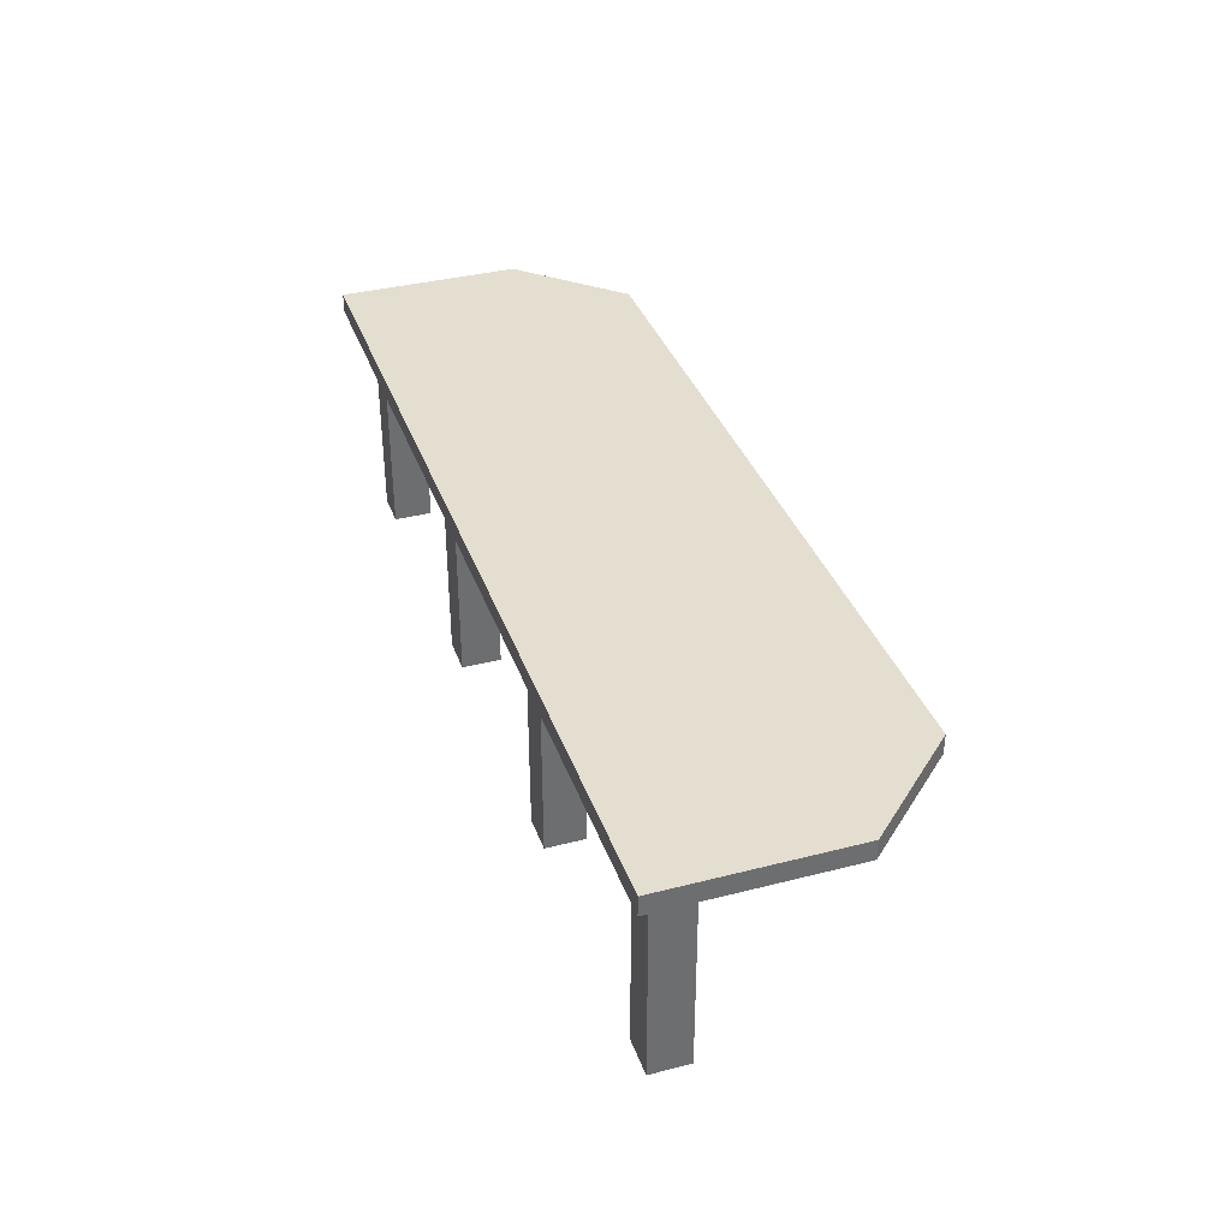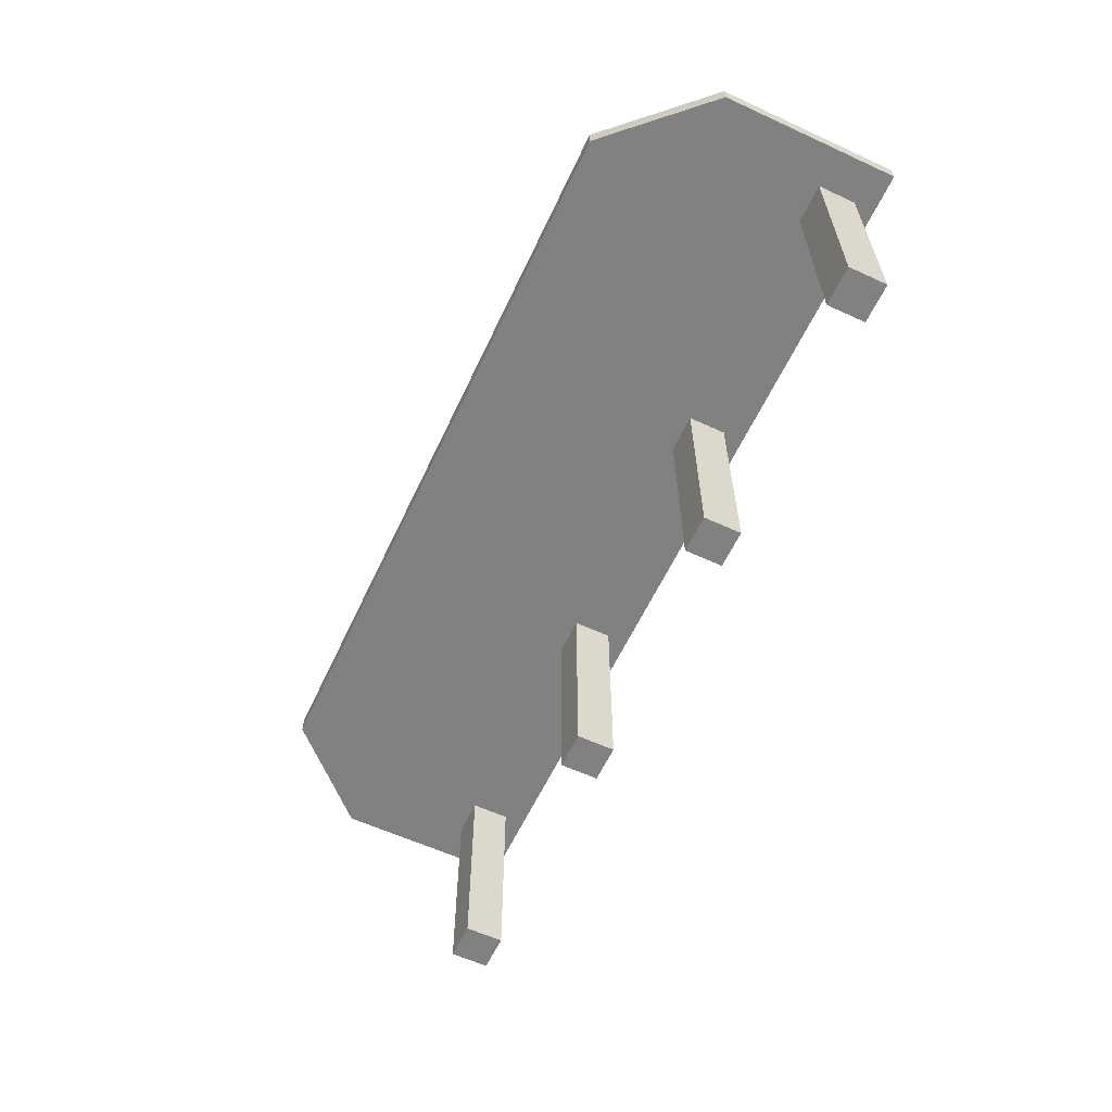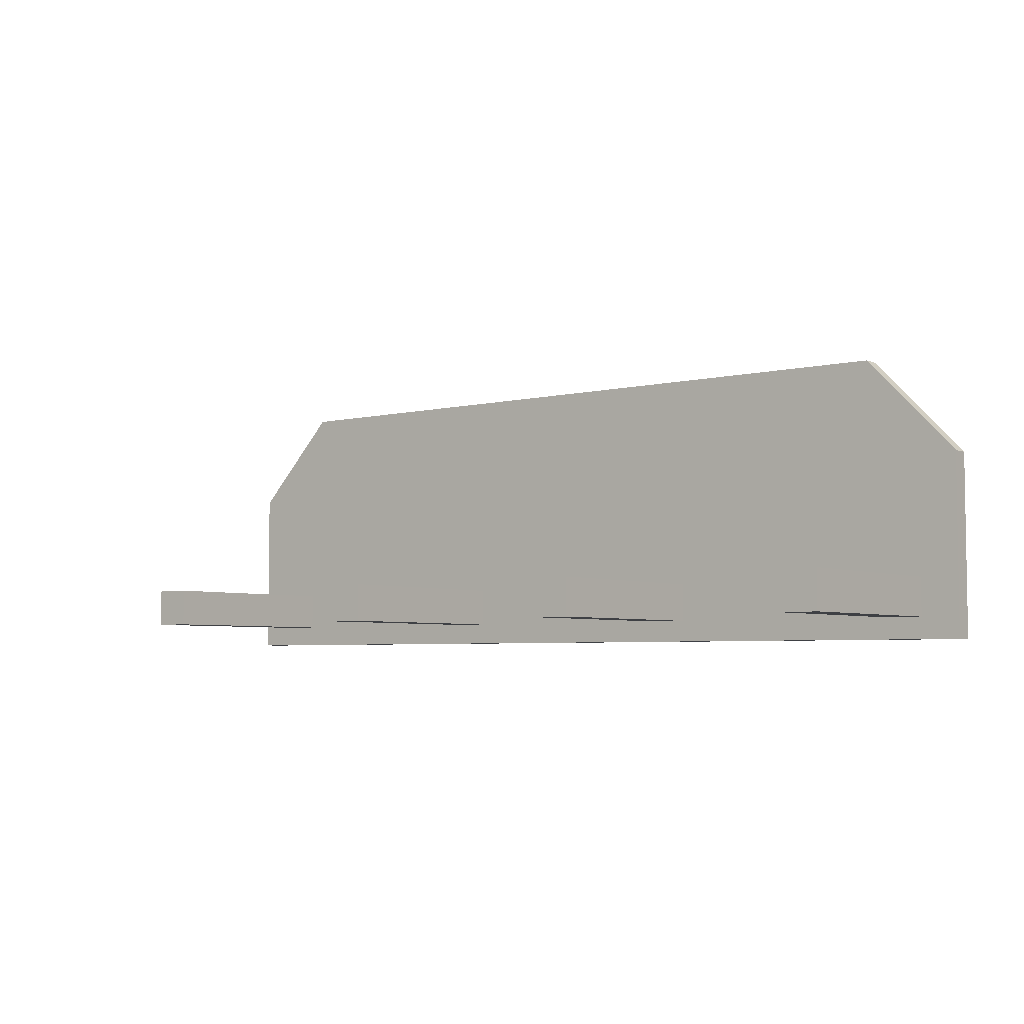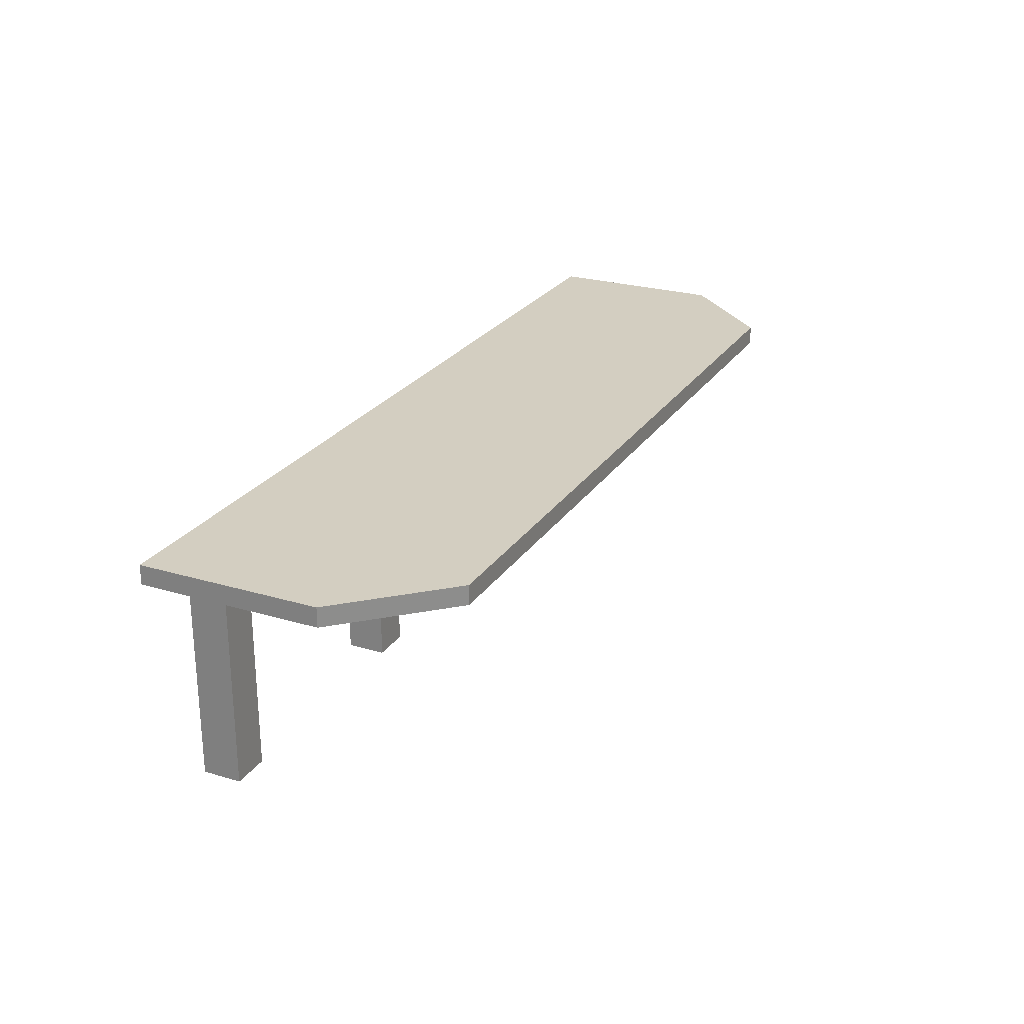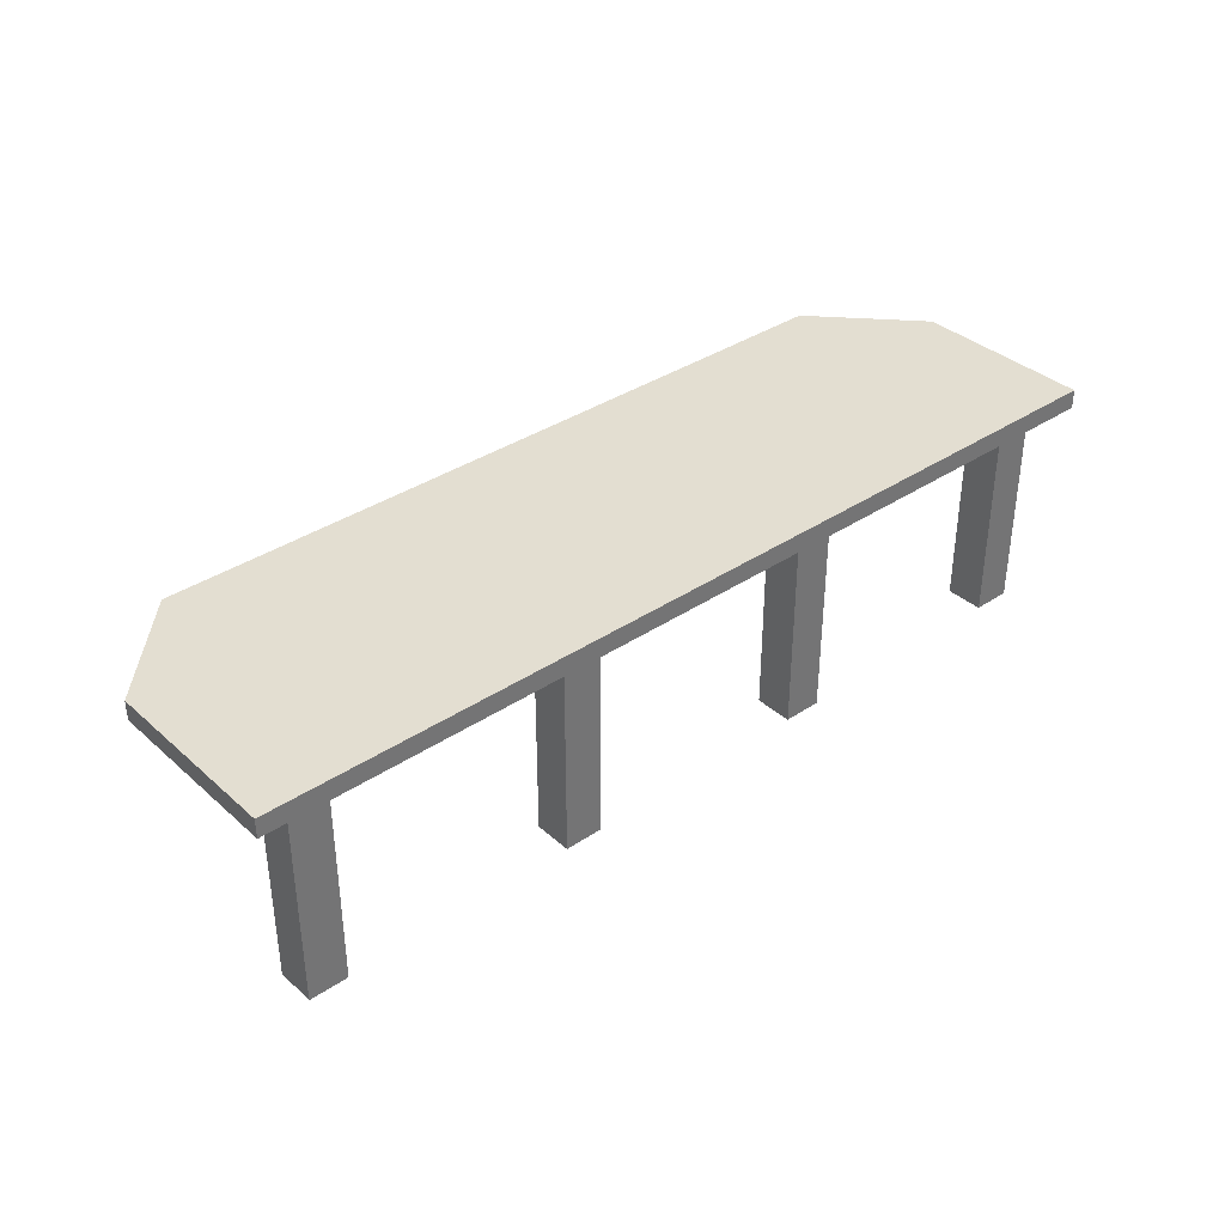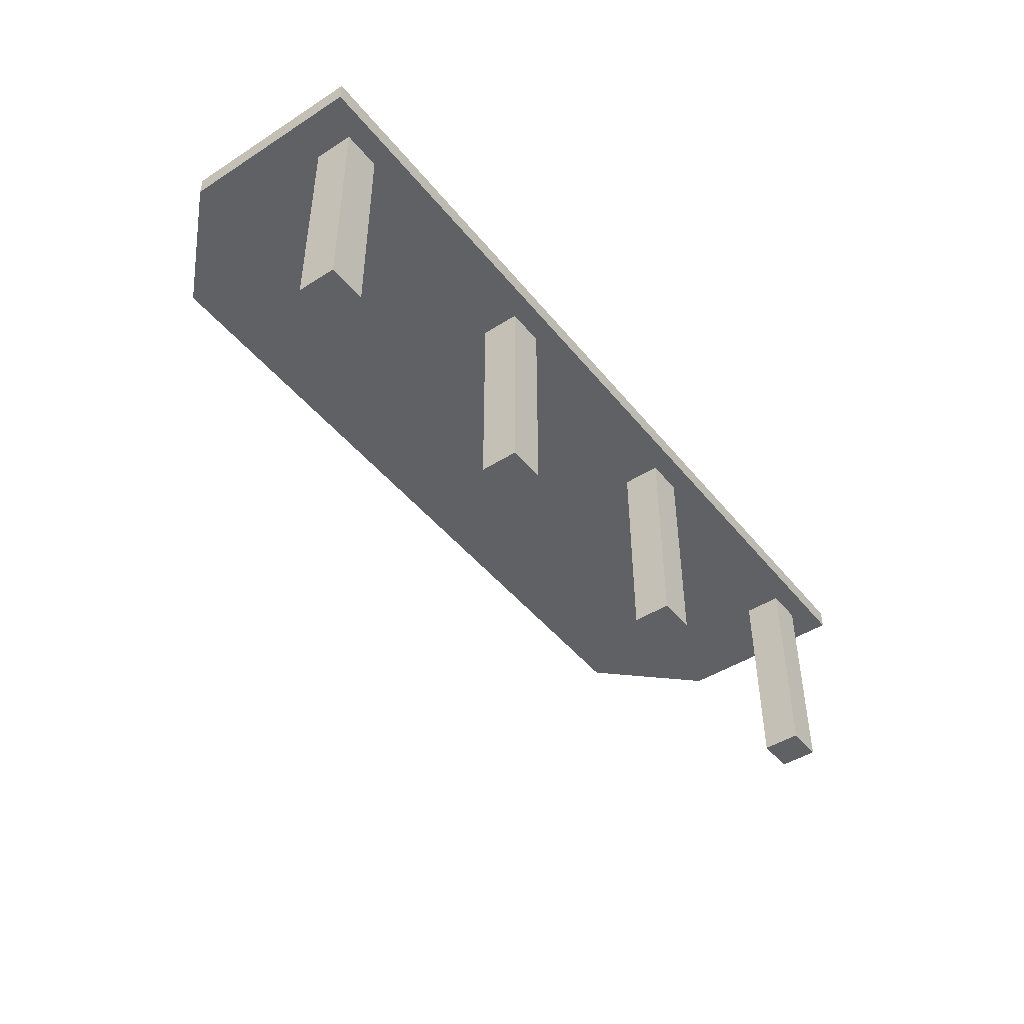
<metadata>
{"format":"obj","ext":"obj","renderer":"f3d","projection":"perspective","resolution":1024,"background":"white","views":[{"elev":36.4,"azim":-108.5,"up":"+Y"},{"elev":-60.4,"azim":64.9,"up":"+Y"},{"elev":-4.9,"azim":37.5,"up":"+Z"},{"elev":25.1,"azim":-64.2,"up":"+Y"},{"elev":36.3,"azim":138.9,"up":"+Y"},{"elev":-45.6,"azim":126.3,"up":"+Y"}]}
</metadata>
<code>
o TableTop
v 1.5 0.6875 0.2031
v -1.5 0.6875 0.2031
v -1.5 0.75 0.2031
v 1.5 0.75 0.2031
v 1.203 0.6875 0.2031
v 1.203 0.6875 0.5156
v 1.203 0.75 0.5156
v 1.203 0.75 0.2031
v -1.203 0.6875 0.2031
v -1.203 0.6875 0.5156
v -1.203 0.75 0.5156
v -1.203 0.75 0.2031
v -1.203 0.75 -0.3828
v 1.203 0.75 -0.3828
v 1.5 0.75 -0.3828
v 1.5 0.6875 -0.3828
v 1.203 0.6875 -0.3828
v -1.203 0.6875 -0.3828
v -1.5 0.6875 -0.3828
v -1.5 0.75 -0.3828
f 3 20 19 2
f 4 15 14 8
f 1 16 15 4
f 5 17 16 1
f 6 10 9 5
f 7 11 10 6
f 8 12 11 7
f 8 14 13 12
f 9 18 17 5
f 2 19 18 9
f 12 13 20 3
f 6 5 1
f 8 7 4
f 6 1 4 7
f 9 10 2
f 12 3 11
f 2 10 11 3
f 15 16 17 14
f 14 17 18 13
f 13 18 19 20
o Leg
v 1.375 0.6875 -0.1875
v 1.375 0.6875 -0.3125
v 1.375 0 -0.1875
v 1.375 0 -0.3125
v 1.25 0.6875 -0.1875
v 1.25 0.6875 -0.3125
v 1.25 0 -0.1875
v 1.25 0 -0.3125
f 22 21 23 24
f 27 25 26 28
f 25 21 22 26
f 24 23 27 28
f 23 21 25 27
f 26 22 24 28
o Leg
v -0.375 0.6875 -0.1875
v -0.375 0.6875 -0.3125
v -0.375 0 -0.1875
v -0.375 0 -0.3125
v -0.5 0.6875 -0.1875
v -0.5 0.6875 -0.3125
v -0.5 0 -0.1875
v -0.5 0 -0.3125
f 30 29 31 32
f 35 33 34 36
f 33 29 30 34
f 32 31 35 36
f 31 29 33 35
f 34 30 32 36
o Leg
v 0.5 0.6875 -0.1875
v 0.5 0.6875 -0.3125
v 0.5 0 -0.1875
v 0.5 0 -0.3125
v 0.375 0.6875 -0.1875
v 0.375 0.6875 -0.3125
v 0.375 0 -0.1875
v 0.375 0 -0.3125
f 38 37 39 40
f 43 41 42 44
f 41 37 38 42
f 40 39 43 44
f 39 37 41 43
f 42 38 40 44
o Leg
v -1.25 0.6875 -0.1875
v -1.25 0.6875 -0.3125
v -1.25 0 -0.1875
v -1.25 0 -0.3125
v -1.375 0.6875 -0.1875
v -1.375 0.6875 -0.3125
v -1.375 0 -0.1875
v -1.375 0 -0.3125
f 46 45 47 48
f 51 49 50 52
f 49 45 46 50
f 48 47 51 52
f 47 45 49 51
f 50 46 48 52

</code>
